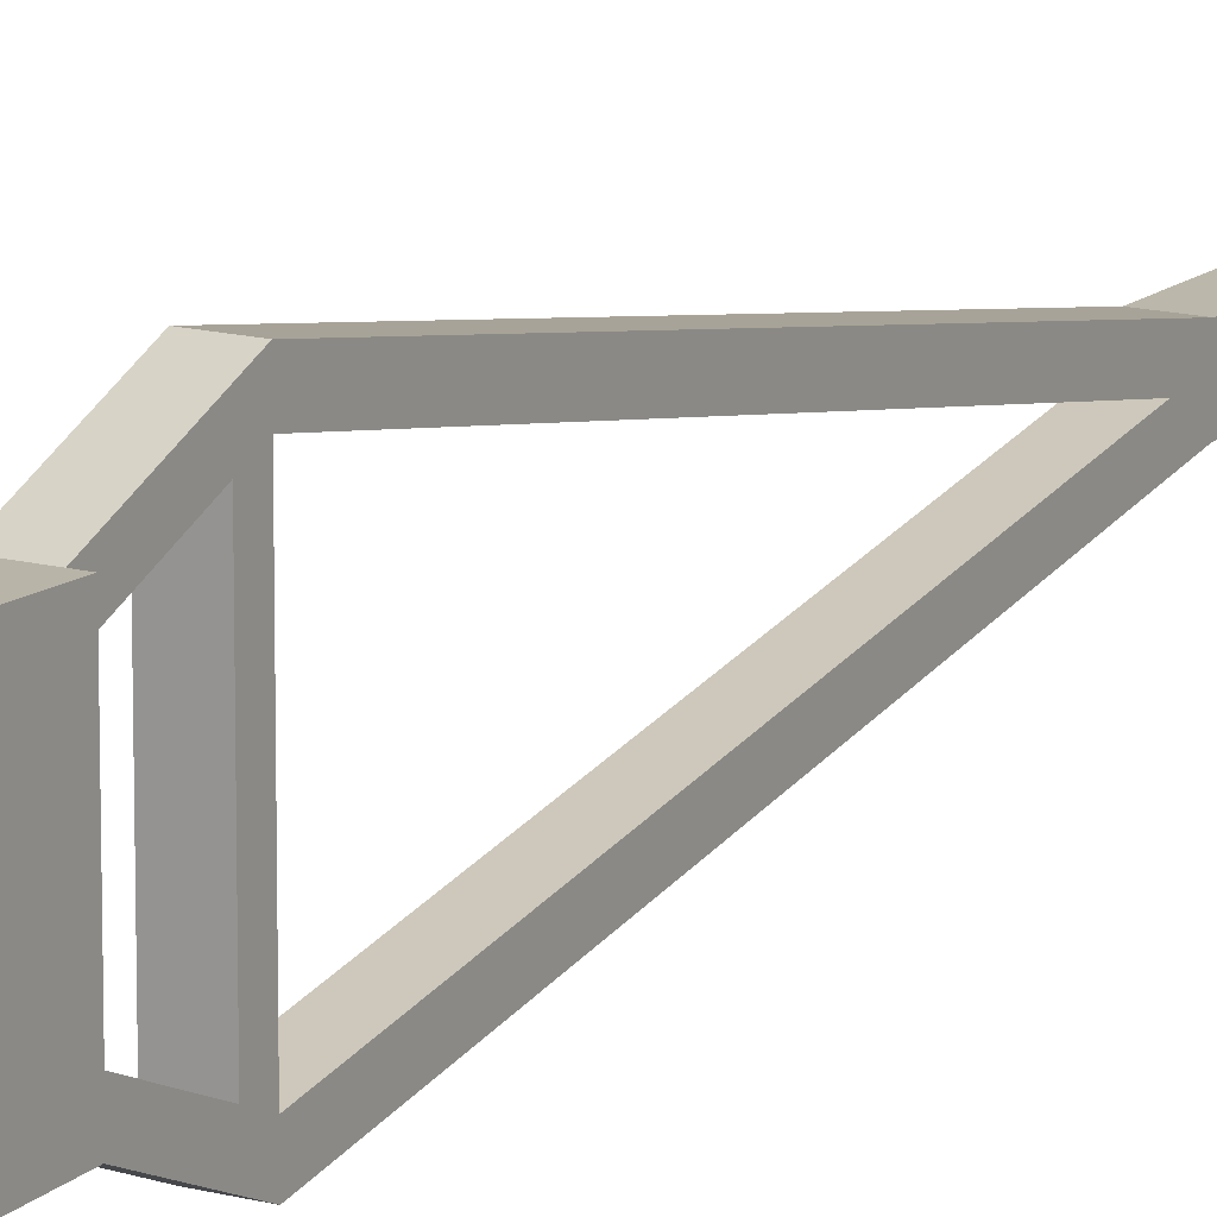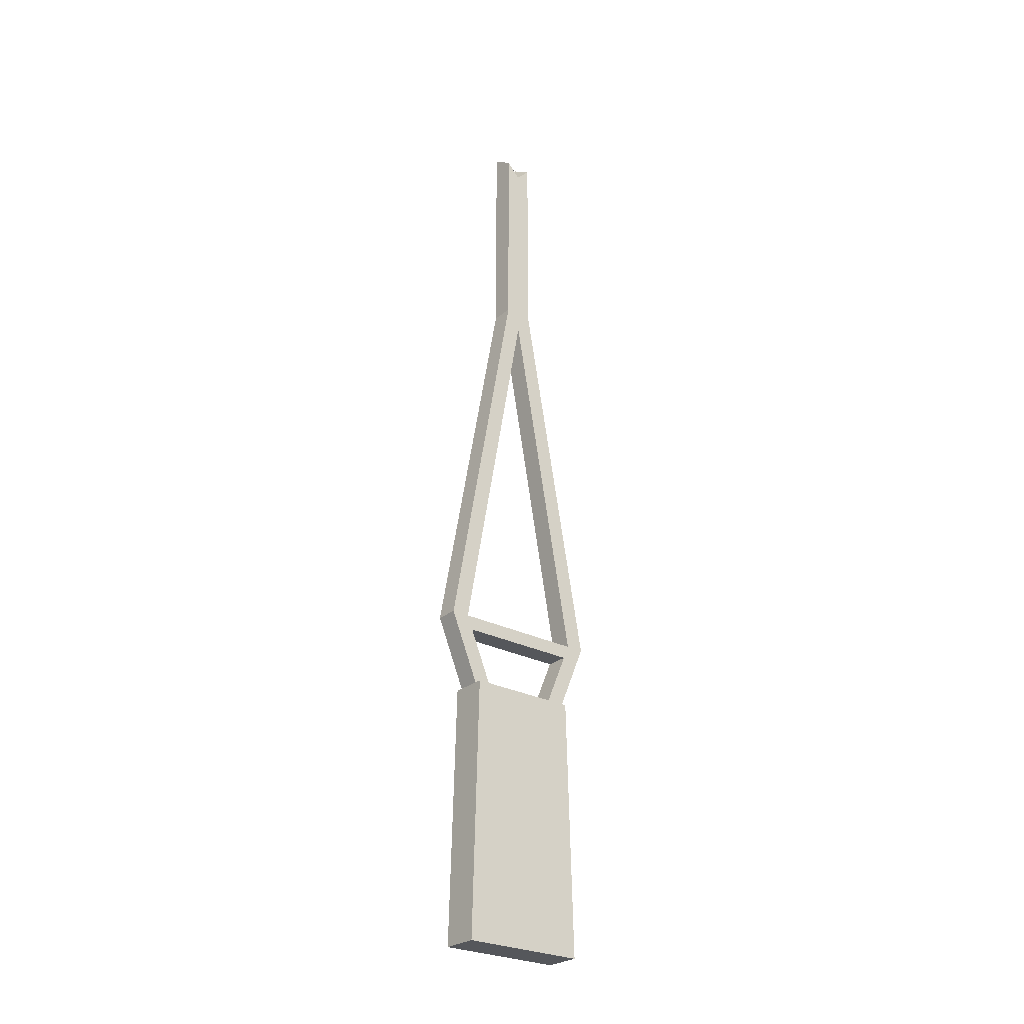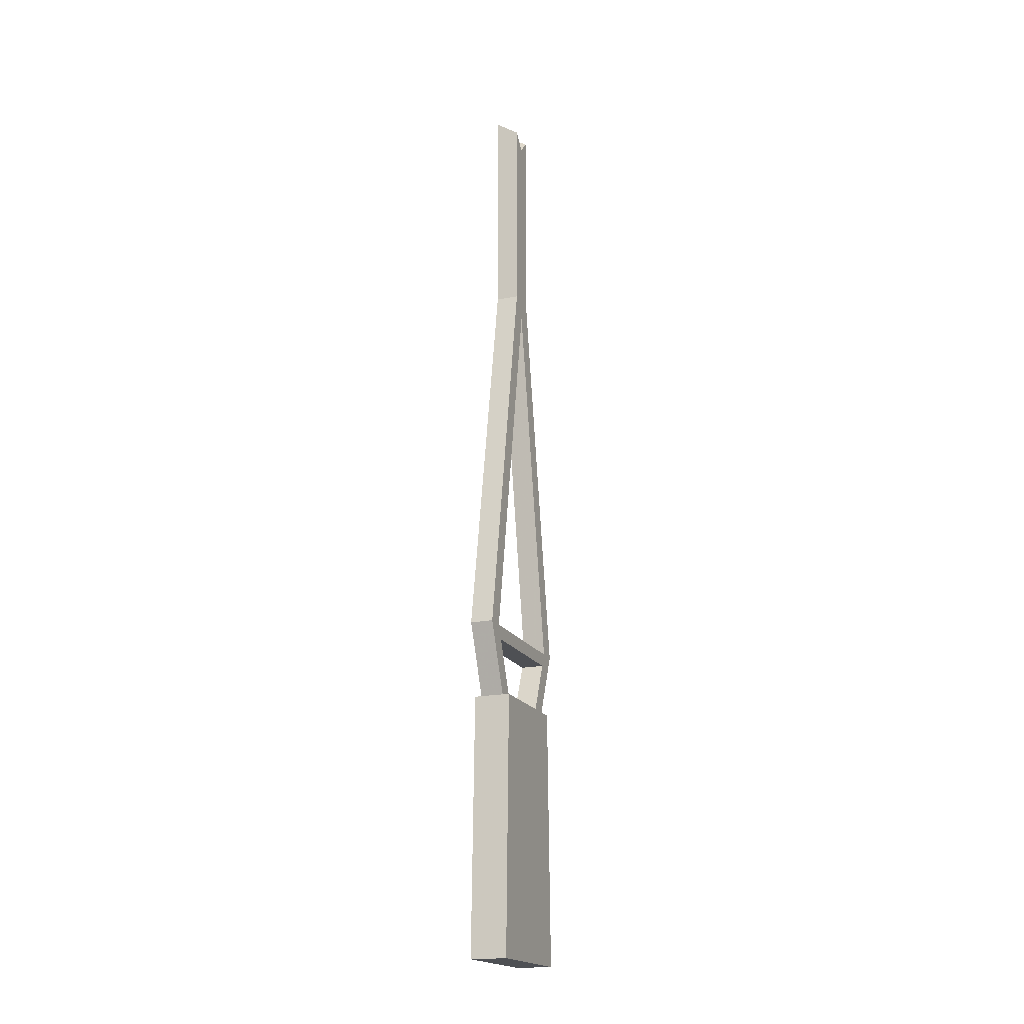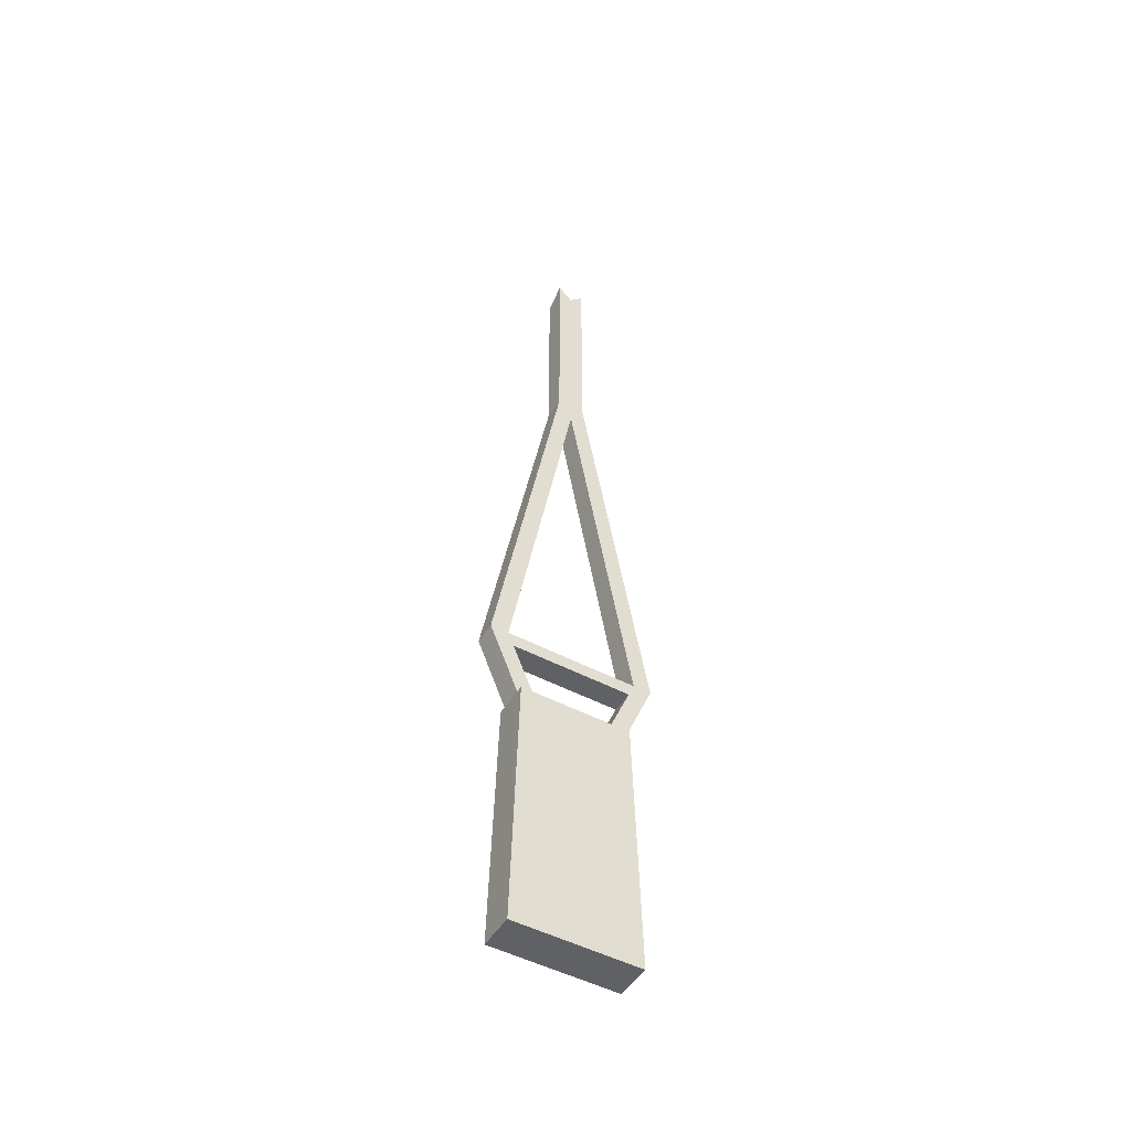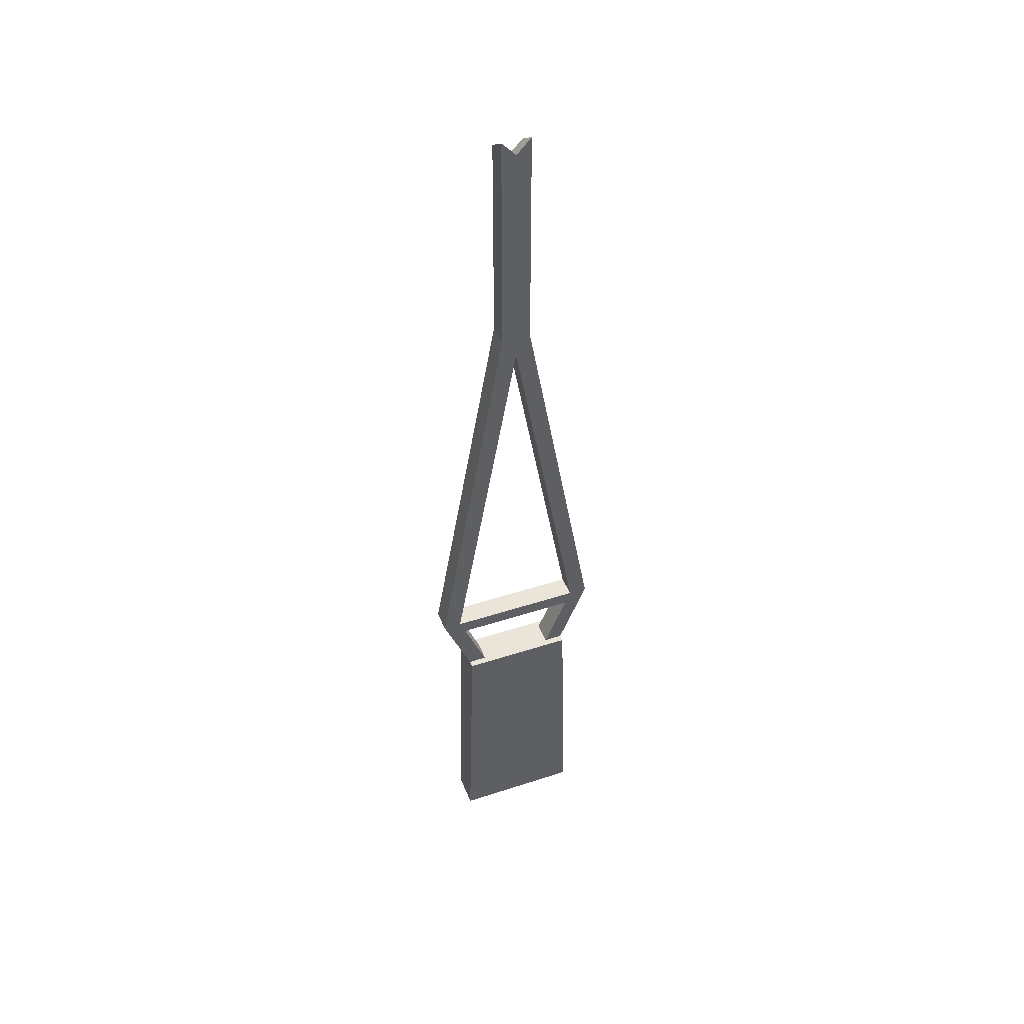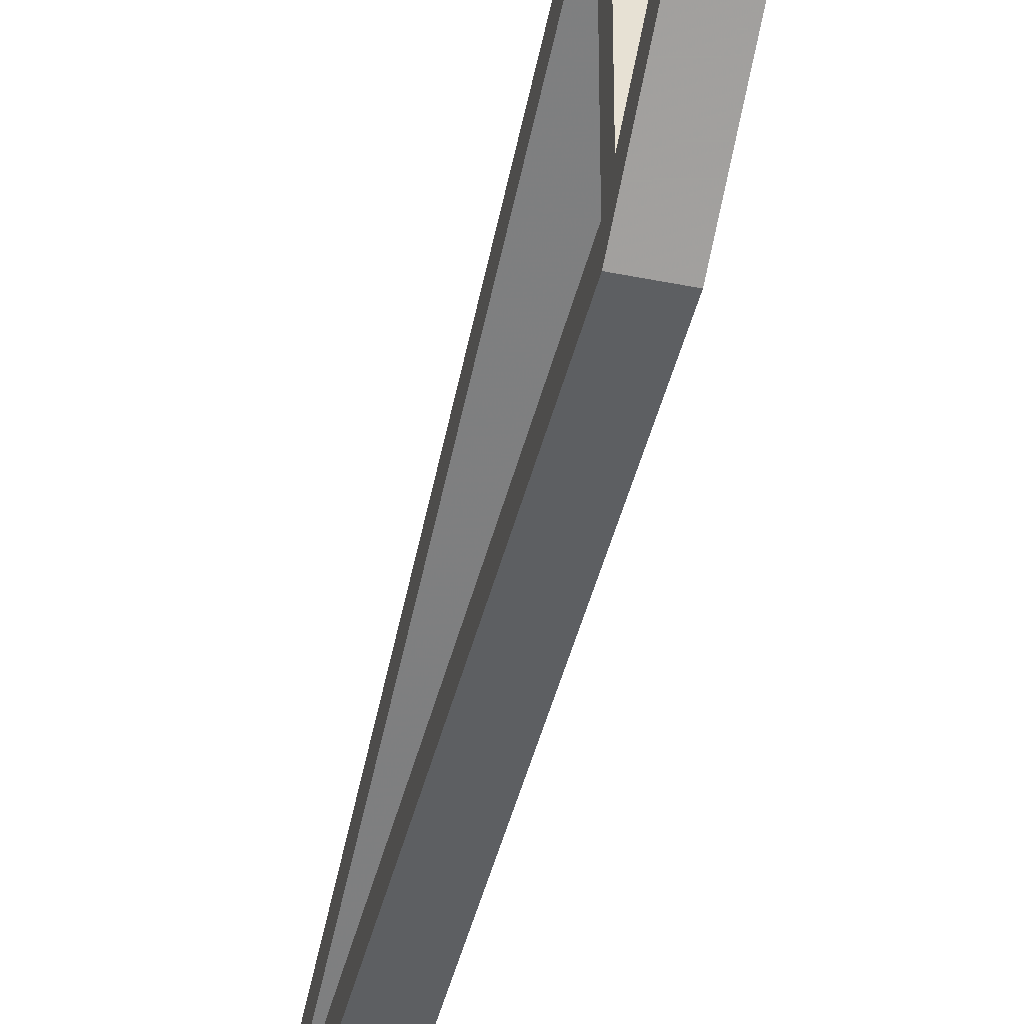
<metadata>
{"format":"obj","ext":"obj","renderer":"f3d","projection":"perspective","resolution":1024,"background":"white","views":[{"elev":14.3,"azim":30.5,"up":"+Z"},{"elev":-26.9,"azim":51.2,"up":"+Y"},{"elev":-18.8,"azim":21.1,"up":"+Y"},{"elev":-49.1,"azim":-120.5,"up":"+Y"},{"elev":44.8,"azim":-110.8,"up":"+Y"},{"elev":-49.5,"azim":-12.5,"up":"+Z"}]}
</metadata>
<code>
v -0.01941 -0.2259 -0.05926
v 0.01941 -0.5 -0.06667
v -0.01941 -0.5 -0.06667
v 0.01941 -0.2259 -0.05926
v -0.01215 -0.2259 -0.05926
v -0.01215 -0.2259 -0.04
v -0.01215 -0.2259 0.05926
v -0.01941 -0.2259 0.05926
v -0.01941 -0.5 0.06667
v 0.01941 -0.5 0.06667
v 0.01941 -0.2259 0.05926
v 0.01215 -0.2259 0.04
v 0.01215 -0.2259 -0.04
v 0.01215 -0.2259 -0.05926
v -0.01215 -0.1519 -0.08993
v 0.01215 -0.1519 -0.08993
v -0.01215 0.2629 -0.01528
v 0.01215 0.2629 -0.01528
v -0.01215 0.5 -0.01528
v 0.01215 0.4839 -0.01528
v -0.01215 0.4839 -4.211e-16
v -0.01215 0.2407 -4.211e-16
v -0.01215 0.2629 0.01527
v -0.01215 -0.1519 0.07067
v -0.01215 -0.1519 0.08993
v -0.01215 -0.1667 0.06453
v -0.01215 -0.1519 -0.07067
v -0.01215 -0.1667 -0.06453
v 0.01215 -0.1667 -0.06453
v 0.01215 -0.1519 -0.07067
v 0.01215 0.2407 -4.211e-16
v 0.01215 0.4678 -4.211e-16
v 0.01215 0.4839 0.01527
v 0.01215 0.2629 0.01527
v 0.01215 -0.1519 0.07067
v 0.01215 -0.1519 0.08993
v -0.01215 0.5 0.01527
v 0.01215 -0.2259 0.05926
v 0.01215 -0.2259 0.05756
v -0.01215 -0.2259 0.04
v -0.01215 -0.2259 0.05541
v 0.01215 -0.1667 0.06453
f 1 2 3
f 2 1 4
f 4 1 5
f 5 1 6
f 1 7 6
f 7 1 8
f 3 8 1
f 8 3 9
f 3 10 9
f 10 3 2
f 2 11 10
f 11 2 4
f 4 12 11
f 4 13 12
f 13 4 14
f 4 5 14
f 15 14 5
f 14 15 16
f 17 16 15
f 16 17 18
f 19 18 17
f 18 19 20
f 19 21 20
f 22 21 19
f 22 23 21
f 24 23 22
f 23 24 25
f 24 7 25
f 7 24 26
f 27 26 24
f 26 27 28
f 15 28 27
f 5 28 15
f 28 5 6
f 13 5 6
f 5 13 14
f 14 29 13
f 29 14 16
f 29 16 30
f 18 30 16
f 30 18 31
f 20 31 18
f 32 31 20
f 33 31 32
f 34 31 33
f 34 35 31
f 35 34 36
f 34 25 36
f 25 34 23
f 33 23 34
f 23 33 37
f 37 33 21
f 33 32 21
f 21 32 20
f 21 23 37
f 7 36 25
f 36 7 38
f 8 38 7
f 8 11 38
f 9 11 8
f 11 9 10
f 11 39 38
f 39 11 12
f 12 38 39
f 40 38 12
f 41 38 40
f 38 41 7
f 7 40 41
f 7 26 40
f 26 12 40
f 12 26 42
f 28 42 26
f 42 28 29
f 6 29 28
f 29 6 13
f 6 40 13
f 6 41 40
f 6 7 41
f 13 40 12
f 30 42 29
f 42 30 35
f 27 35 30
f 35 27 24
f 22 35 24
f 35 22 31
f 27 31 22
f 31 27 30
f 22 17 27
f 22 19 17
f 27 17 15
f 35 38 42
f 38 35 36
f 42 38 12
f 12 38 39

</code>
